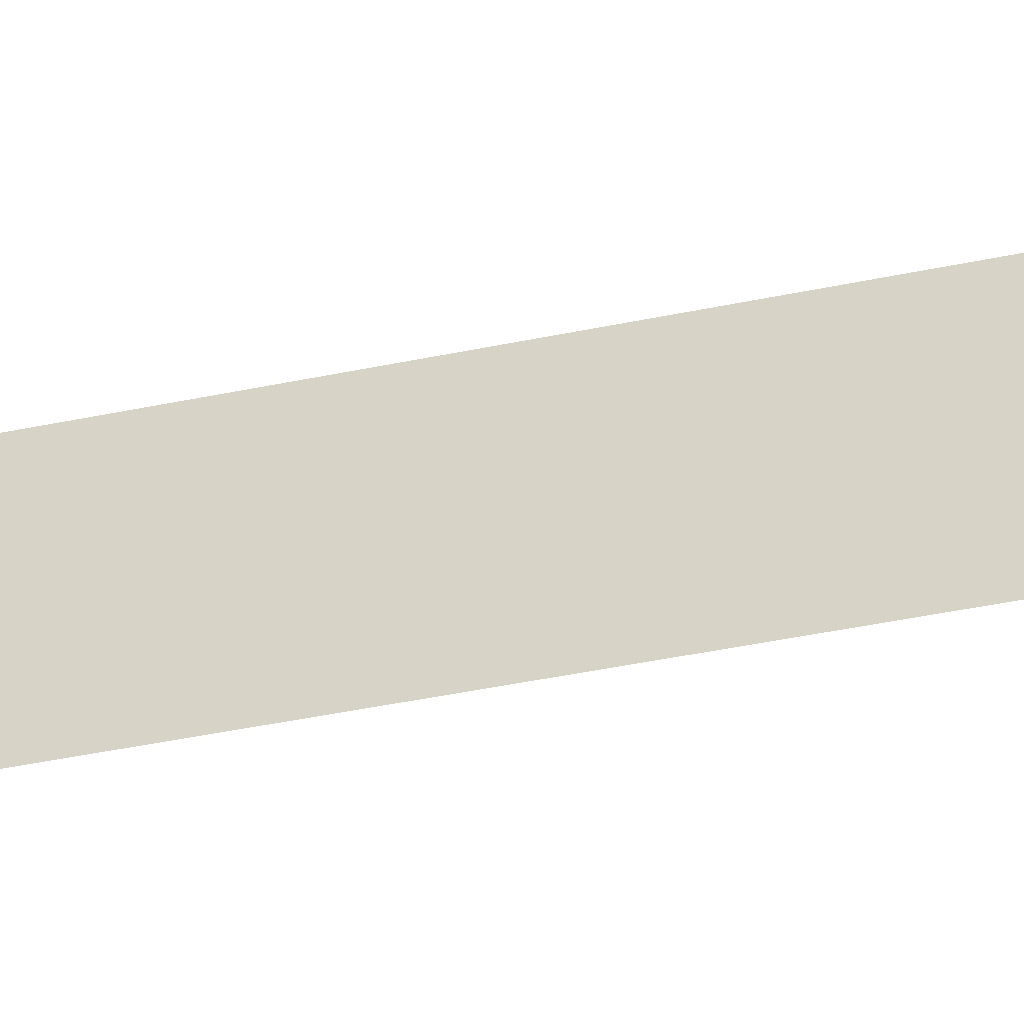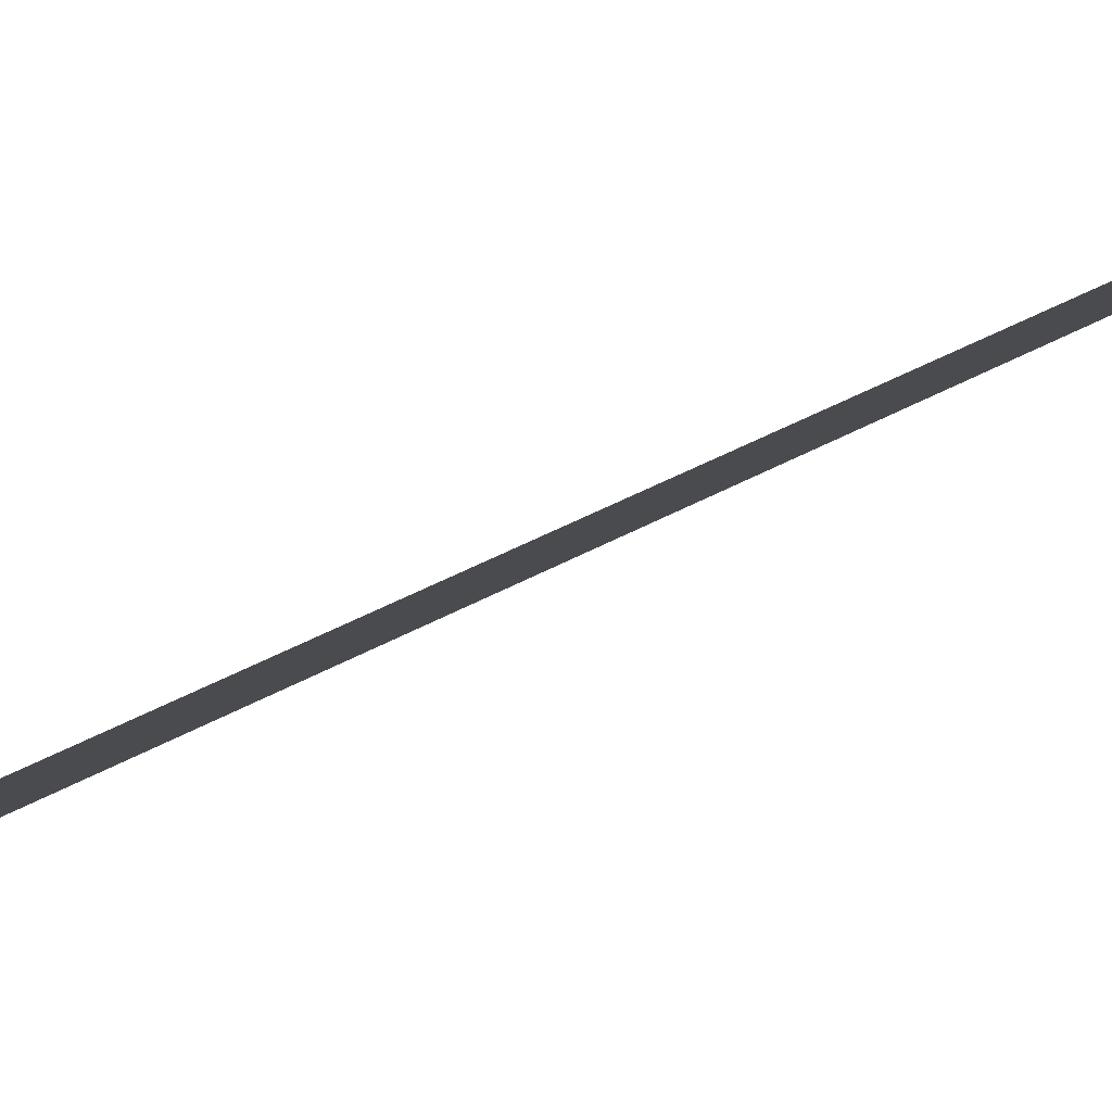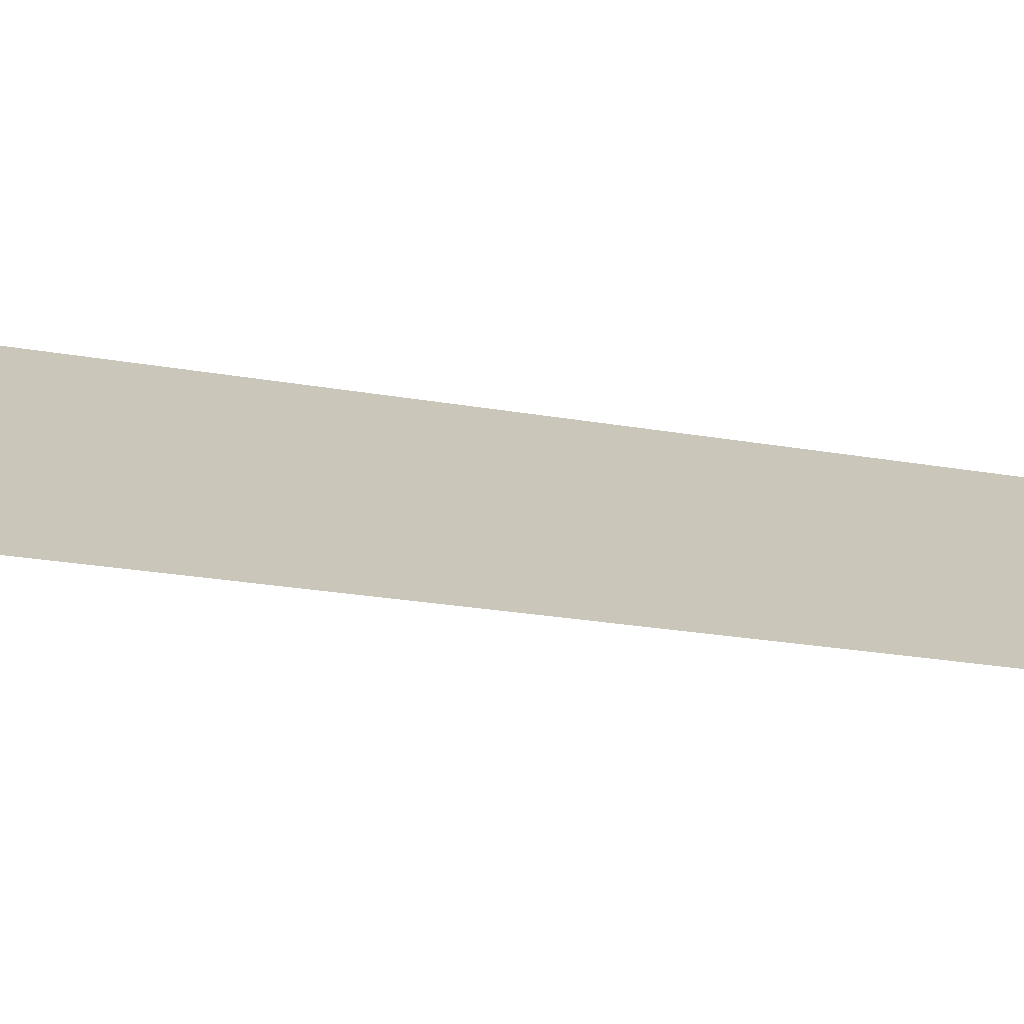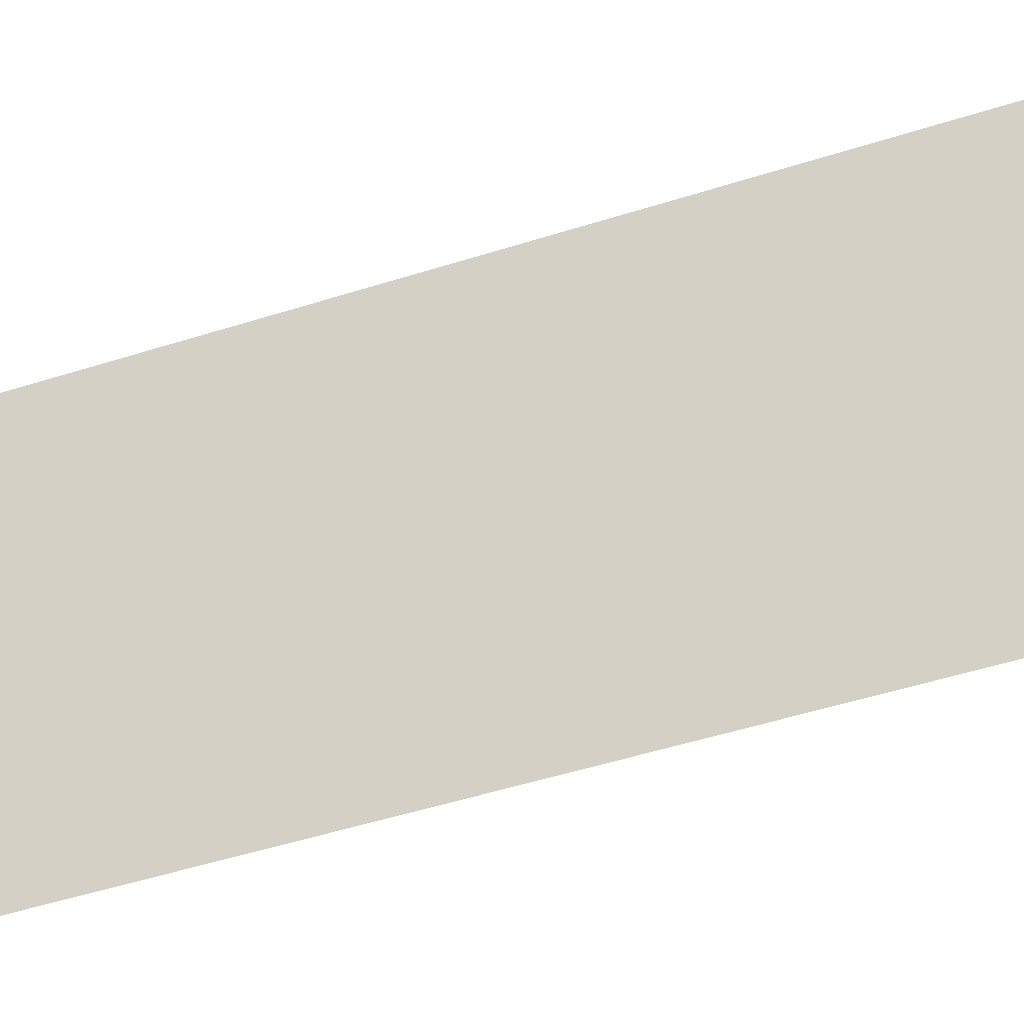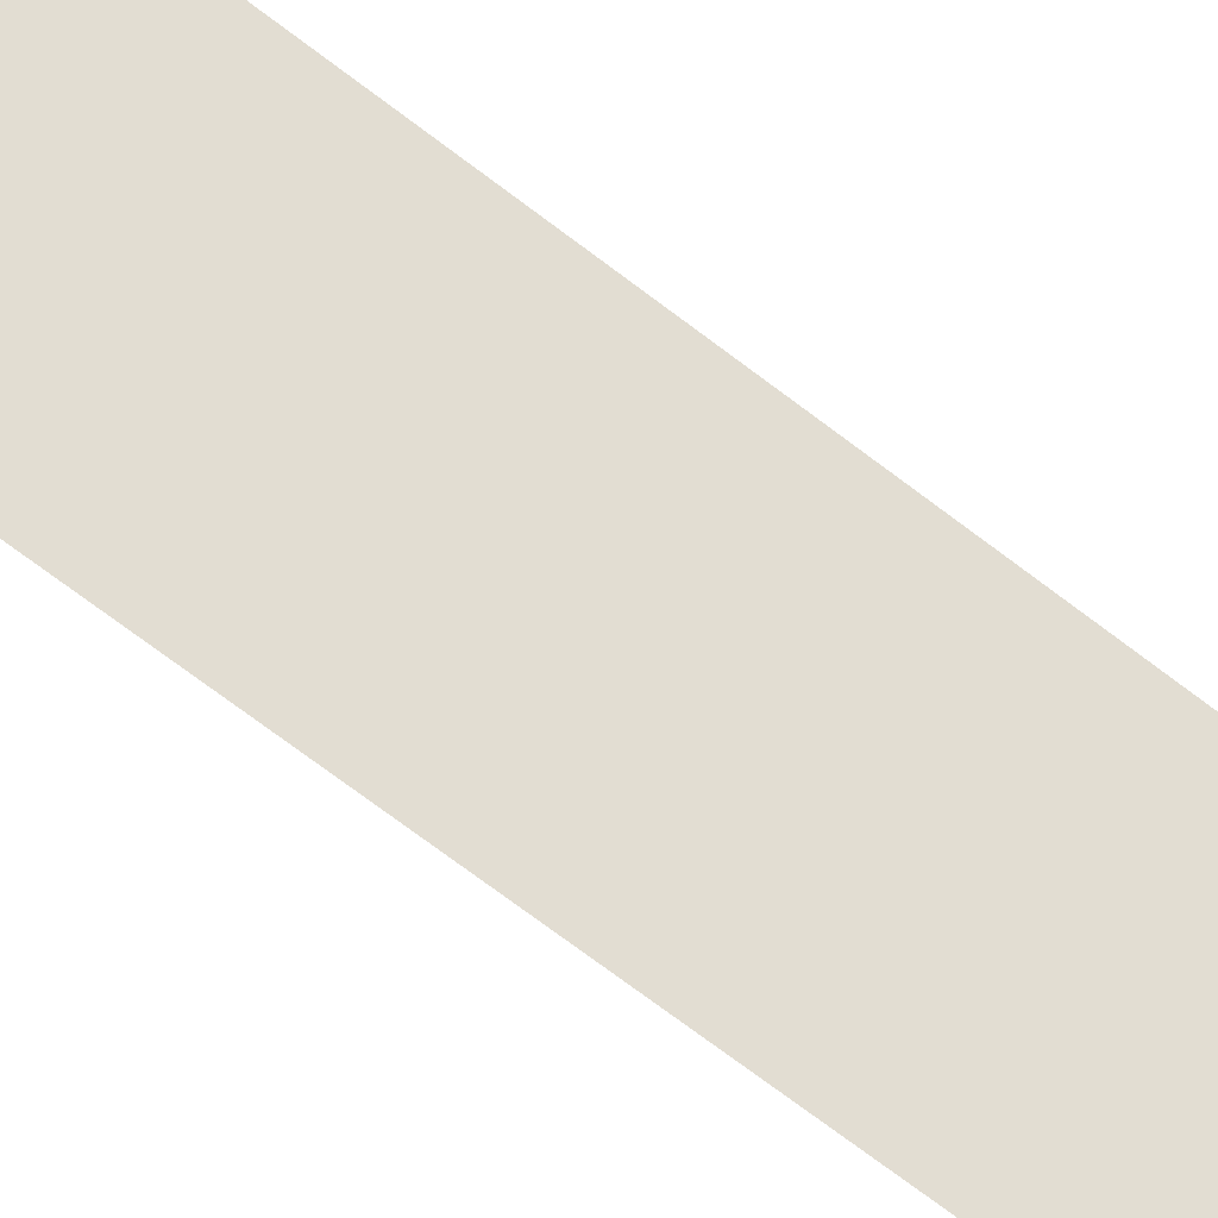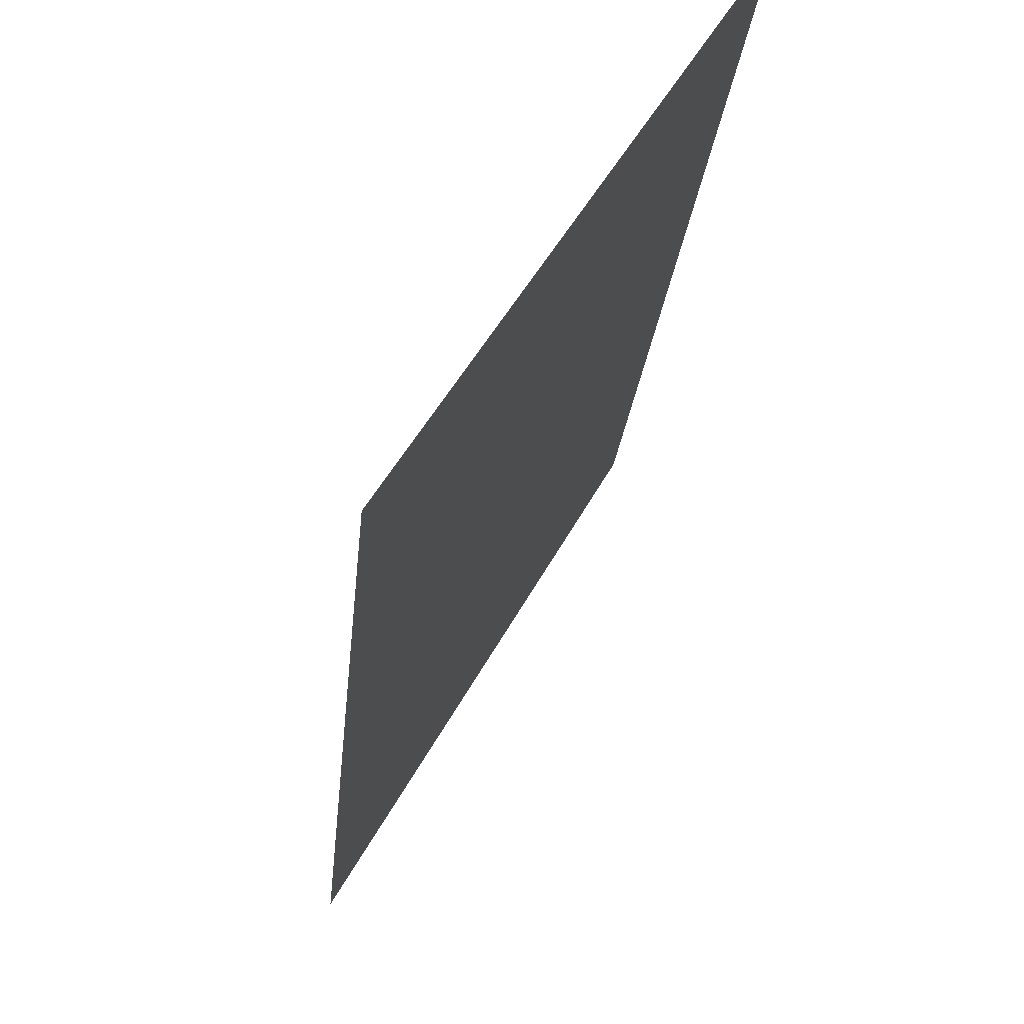
<metadata>
{"format":"obj","ext":"obj","renderer":"f3d","projection":"perspective","resolution":1024,"background":"white","views":[{"elev":-21.1,"azim":100.3,"up":"+Y"},{"elev":49.4,"azim":-125.4,"up":"+Y"},{"elev":-36.8,"azim":70.3,"up":"+Y"},{"elev":-63.1,"azim":-70.1,"up":"+Y"},{"elev":-66.6,"azim":-126.0,"up":"+Y"},{"elev":-7.4,"azim":176.9,"up":"+Y"}]}
</metadata>
<code>
o Group12/mesh10/mesh10-geometry#mesh10-geometry
v -0.7639 0.0424 0.007092
v -0.7776 0.05465 0.0827
v -0.7639 0.03324 0.08954
v -0.7776 0.06229 0.01393
f 1 2 3
f 2 1 4
f 3 2 1
f 4 1 2

</code>
